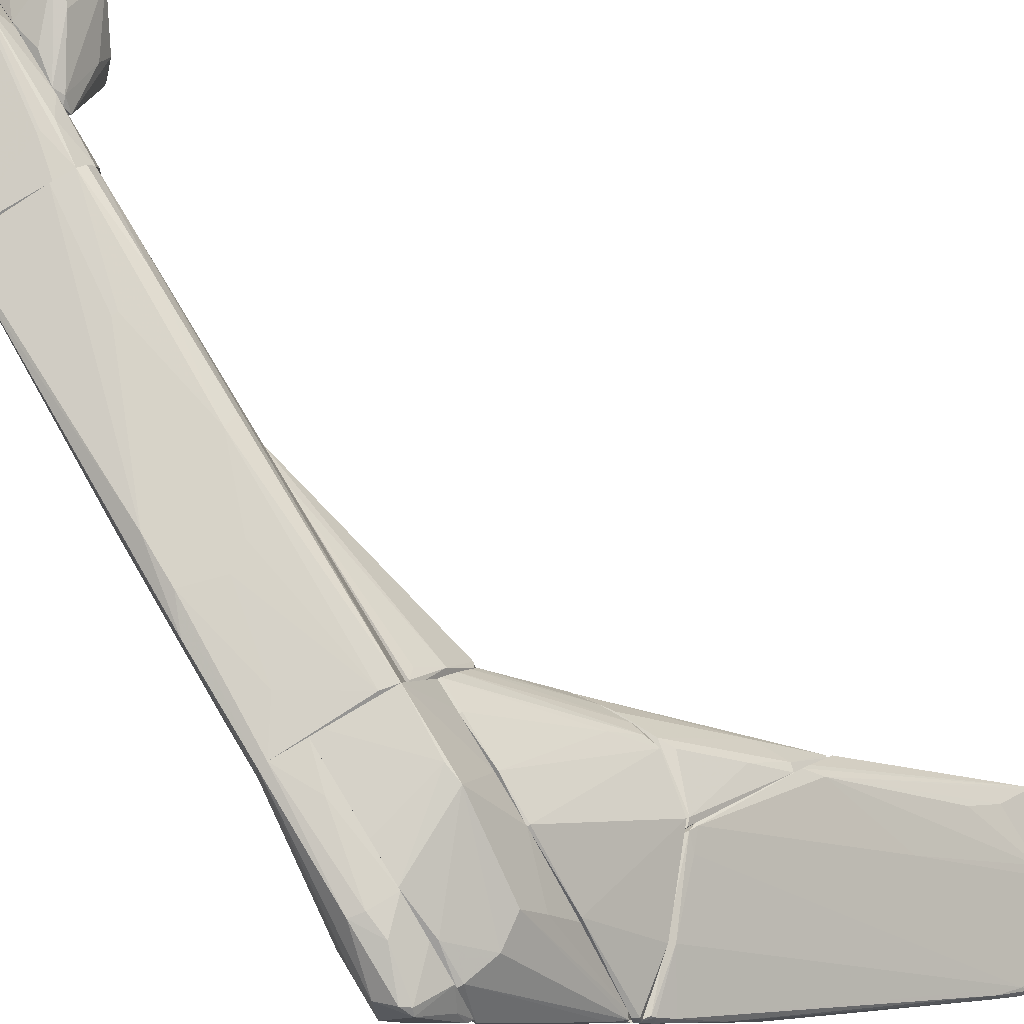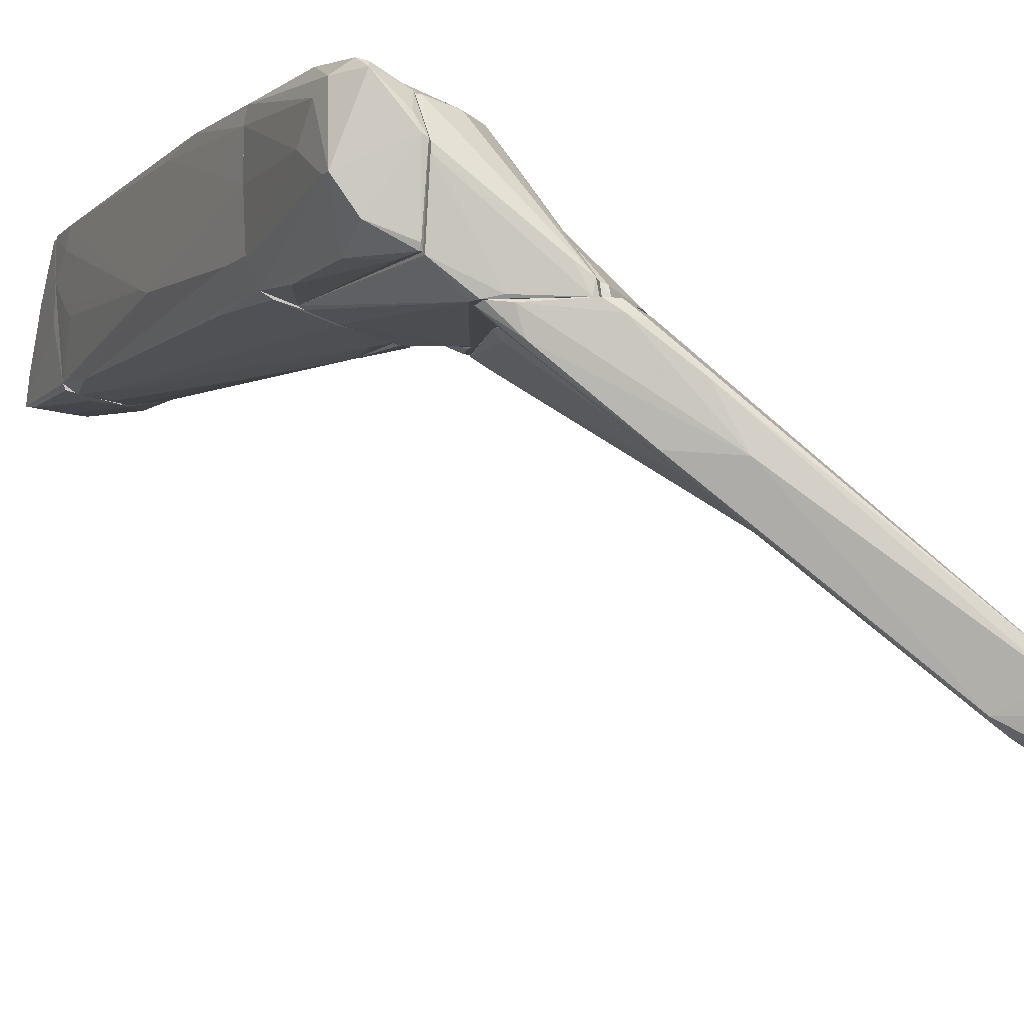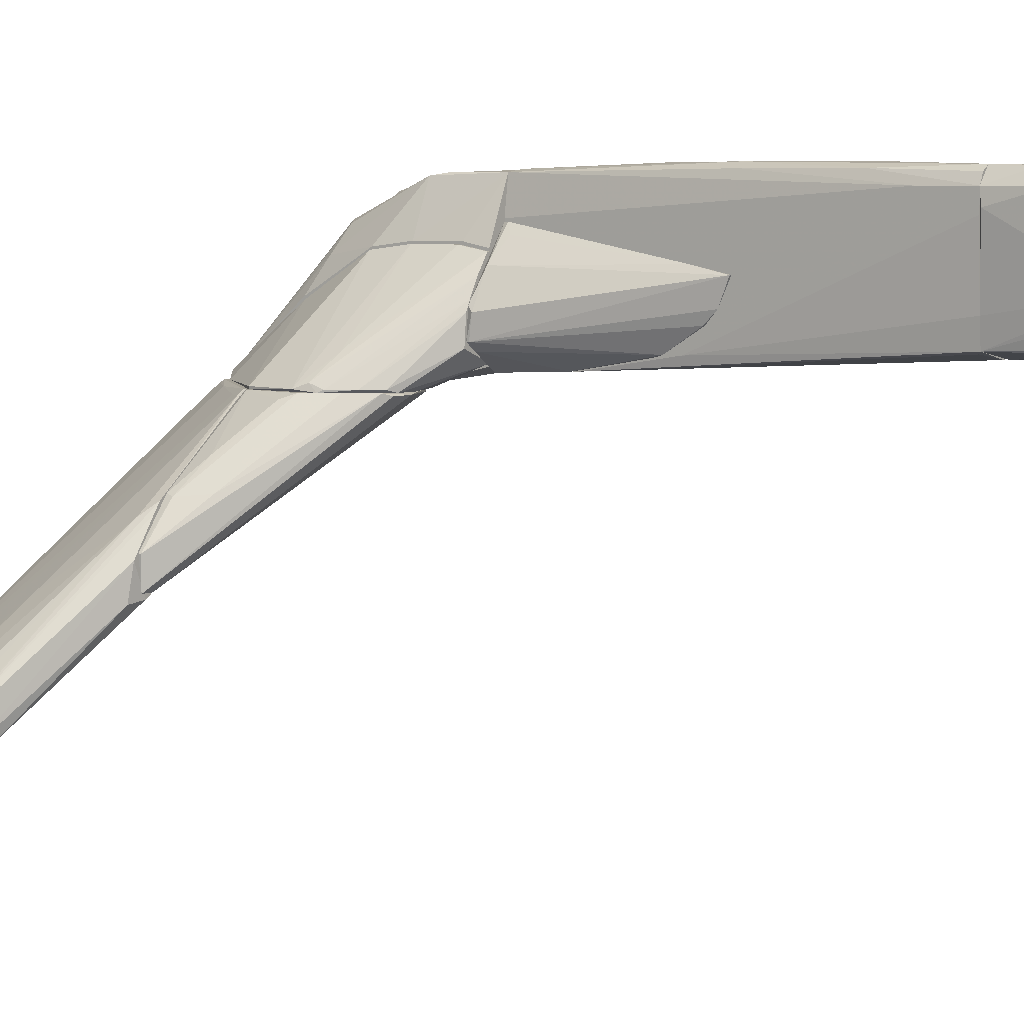
<metadata>
{"format":"obj","ext":"obj","renderer":"f3d","projection":"perspective","resolution":1024,"background":"white","views":[{"elev":77.0,"azim":-31.2,"up":"+Z"},{"elev":-8.3,"azim":-27.1,"up":"+Z"},{"elev":5.8,"azim":125.1,"up":"+Z"}]}
</metadata>
<code>
o convex_0
v 0.275 -6.615 -1.686
v 7.64 -8.666 -7.168
v 7.557 -8.707 -7.126
v 2.954 -5.778 -1.686
v 4.92 -5.736 -4.197
v 5.547 -9.168 -5.452
v 5.212 -8.665 -6.121
v 1.531 -7.368 -1.728
v 6.887 -7.201 -5.452
v 1.029 -5.736 -1.77
v 6.594 -6.699 -5.828
v 4.752 -5.736 -3.151
v 7.012 -8.289 -5.954
v 2.619 -7.954 -3.318
v 7.389 -7.159 -5.996
v 0.4844 -6.155 -1.728
v 5.883 -9.335 -5.912
v 1.866 -7.41 -3.234
v 4.836 -5.946 -3.193
v 6.594 -8.079 -6.582
v 5.129 -5.736 -3.695
v 6.05 -9.168 -6.414
v 2.158 -6.782 -1.728
v 6.175 -9.168 -5.87
v 7.766 -8.666 -7.126
v 4.962 -8.665 -5.912
v 2.242 -7.787 -2.523
v 1.28 -7.284 -1.686
v 0.7772 -6.741 -2.23
v 3.456 -5.736 -3.318
v 7.557 -8.33 -7
v 5.212 -5.778 -4.239
v 0.9866 -5.736 -1.686
v 3.079 -5.736 -1.77
v 6.385 -6.908 -5.828
v 0.5265 -6.824 -1.728
v 6.887 -6.825 -5.912
v 5.422 -7.243 -4.239
v 6.426 -7.034 -4.95
v 5.422 -8.289 -6.038
v 7.389 -7.201 -6.121
v 6.259 -9.251 -6.121
v 3.079 -5.778 -1.77
v 5.631 -8.958 -6.289
v 7.431 -8.498 -6.582
v 5.924 -9.251 -5.745
v 0.233 -6.49 -1.728
v 5.464 -9.168 -5.577
v 1.739 -7.494 -1.937
v 0.6518 -6.824 -2.105
v 6.929 -8.08 -5.787
v 7.724 -8.456 -7.084
v 7.18 -8.372 -6.917
v 5.046 -8.624 -5.996
v 4.627 -5.736 -2.983
v 1.489 -7.41 -1.854
v 7.389 -7.201 -5.996
v 2.87 -6.03 -1.77
v 6.552 -7.87 -6.456
v 5.381 -8.665 -6.205
v 6.008 -9.335 -5.87
v 1.489 -7.326 -1.686
f 28 8 62
f 12 15 21
f 3 2 25
f 14 18 26
f 4 1 28
f 5 11 30
f 16 10 30
f 21 5 30
f 11 5 32
f 5 21 32
f 1 4 33
f 16 1 33
f 10 16 33
f 30 10 33
f 30 33 34
f 12 21 34
f 21 30 34
f 33 4 34
f 30 11 35
f 16 30 35
f 28 1 36
f 21 15 37
f 31 11 37
f 11 32 37
f 32 21 37
f 24 13 38
f 9 19 39
f 16 35 40
f 37 15 41
f 22 3 42
f 17 22 42
f 3 25 42
f 34 4 43
f 38 19 43
f 24 38 43
f 2 3 44
f 3 22 44
f 22 17 44
f 17 26 44
f 26 7 44
f 13 24 45
f 24 25 45
f 1 16 47
f 16 29 47
f 29 18 47
f 17 6 48
f 14 26 48
f 26 17 48
f 6 27 48
f 27 14 48
f 23 8 49
f 27 6 49
f 6 46 49
f 46 23 49
f 18 14 50
f 14 36 50
f 36 1 50
f 1 47 50
f 47 18 50
f 19 38 51
f 38 13 51
f 9 39 51
f 39 19 51
f 25 2 52
f 15 25 52
f 2 31 52
f 31 37 52
f 41 15 52
f 37 41 52
f 11 31 53
f 31 2 53
f 26 18 54
f 7 26 54
f 29 16 54
f 18 29 54
f 40 7 54
f 16 40 54
f 15 12 55
f 19 15 55
f 12 34 55
f 34 43 55
f 43 19 55
f 14 27 56
f 8 28 56
f 36 14 56
f 28 36 56
f 49 8 56
f 27 49 56
f 19 9 57
f 15 19 57
f 25 15 57
f 13 45 57
f 45 25 57
f 9 51 57
f 51 13 57
f 4 23 58
f 43 4 58
f 24 43 58
f 23 46 58
f 46 24 58
f 20 7 59
f 35 11 59
f 7 40 59
f 40 35 59
f 53 20 59
f 11 53 59
f 7 20 60
f 2 44 60
f 44 7 60
f 53 2 60
f 20 53 60
f 6 17 61
f 25 24 61
f 17 42 61
f 42 25 61
f 46 6 61
f 24 46 61
f 23 4 62
f 8 23 62
f 4 28 62
o convex_1
v 3.329 -4.899 -1.769
v 4.836 -5.736 -4.113
v 4.753 -5.736 -4.071
v 2.158 -3.685 -1.728
v 1.029 -5.736 -1.728
v 2.954 -5.736 -1.686
v 1.405 -4.02 -1.728
v 5.045 -5.694 -3.61
v 2.661 -3.769 -1.686
v 4.501 -5.736 -2.899
v 2.995 -5.694 -3.025
v 5.045 -5.694 -4.113
v 1.029 -5.317 -1.686
v 2.954 -4.188 -1.686
v 1.154 -5.317 -1.811
v 2.535 -3.685 -1.728
v 4.836 -5.694 -4.113
v 3.204 -4.69 -1.686
v 1.447 -3.979 -1.686
v 3.037 -5.652 -1.686
v 1.572 -4.104 -1.853
v 4.543 -5.61 -2.941
v 3.413 -5.652 -3.276
v 1.029 -5.736 -1.686
v 1.447 -3.979 -1.728
v 4.292 -5.15 -2.899
v 5.045 -5.736 -3.61
v 4.041 -5.401 -2.439
f 72 84 90
f 65 64 67
f 67 64 68
f 68 64 72
f 65 67 73
f 71 70 74
f 68 71 75
f 71 68 76
f 73 67 77
f 67 75 77
f 75 69 77
f 66 71 78
f 74 66 78
f 71 74 78
f 64 65 79
f 74 64 79
f 66 74 79
f 76 68 80
f 71 66 81
f 75 71 81
f 69 75 81
f 68 72 82
f 63 80 82
f 80 68 82
f 73 77 83
f 77 69 83
f 80 63 84
f 65 73 85
f 79 65 85
f 73 83 85
f 83 79 85
f 67 68 86
f 75 67 86
f 68 75 86
f 66 79 87
f 81 66 87
f 69 81 87
f 83 69 87
f 79 83 87
f 70 71 88
f 71 76 88
f 76 80 88
f 84 70 88
f 80 84 88
f 72 64 89
f 64 74 89
f 74 70 89
f 84 72 89
f 70 84 89
f 82 72 90
f 63 82 90
f 84 63 90
o convex_2
v 1.698 -3.1 -0.5139
v 1.279 -7.284 -1.686
v 1.363 -7.326 -1.686
v 1.279 -4.983 0.07195
v 3.162 -4.816 -1.644
v 1.279 -3.1 -1.351
v 2.493 -3.644 -1.685
v 2.995 -5.652 -1.644
v 1.321 -3.1 0.07195
v 1.363 -3.937 -1.686
v 1.321 -6.07 -0.5977
v 1.321 -4.313 0.1558
v 3.079 -4.481 -1.685
v 2.075 -6.74 -1.644
v 1.823 -3.1 -1.141
v 1.321 -4.983 0.07195
v 1.279 -3.56 0.1558
v 2.618 -3.728 -1.644
v 1.321 -3.56 0.1558
v 1.363 -7.284 -1.56
v 2.995 -5.652 -1.685
v 1.279 -4.23 -1.686
v 3.079 -4.606 -1.56
v 2.828 -4.021 -1.644
v 2.116 -3.644 -1.685
v 1.279 -3.1 0.07195
v 1.279 -7.242 -1.518
v 1.782 -3.1 -0.6813
v 1.531 -3.1 -0.221
v 2.702 -4.397 -1.183
v 3.037 -4.397 -1.644
f 119 113 121
f 92 94 96
f 91 96 99
f 93 92 100
f 93 100 103
f 100 97 103
f 98 101 104
f 96 91 105
f 97 96 105
f 98 95 106
f 94 101 106
f 101 98 106
f 102 94 106
f 95 102 106
f 96 94 107
f 94 102 107
f 97 105 108
f 99 107 109
f 107 102 109
f 93 104 110
f 104 101 110
f 95 98 111
f 93 103 111
f 103 95 111
f 104 93 111
f 98 104 111
f 92 96 112
f 100 92 112
f 96 100 112
f 95 103 113
f 103 97 114
f 97 108 114
f 96 97 115
f 100 96 115
f 97 100 115
f 99 96 116
f 96 107 116
f 107 99 116
f 92 93 117
f 94 92 117
f 101 94 117
f 93 110 117
f 110 101 117
f 105 91 118
f 108 105 118
f 91 114 118
f 114 108 118
f 91 99 119
f 99 113 119
f 102 95 120
f 99 109 120
f 109 102 120
f 113 99 120
f 95 113 120
f 113 103 121
f 103 114 121
f 114 91 121
f 91 119 121
o convex_3
v -0.01801 3.386 -1.141
v 0.3166 1.963 1.202
v 0.2329 1.963 1.202
v 0.9444 -3.1 -1.435
v -0.9388 -3.1 0.8252
v 0.8606 -3.1 1.076
v 0.9444 3.638 0.5741
v -0.7714 3.638 0.9507
v -0.7296 -3.1 -1.016
v 0.8606 3.638 -1.016
v -0.6457 3.638 -0.9321
v -0.6875 -1.007 1.202
v -0.897 -0.04386 -0.4719
v 0.735 3.638 1.16
v -0.897 -3.1 1.076
v 0.9444 -3.1 0.4902
v -0.897 -3.1 -0.6391
v 0.9444 -1.969 -1.435
v -0.6875 -1.844 -1.058
v 0.9444 3.638 0.9088
v 0.6515 0.249 1.202
v -0.8133 3.01 0.9927
v -0.6457 2.801 -1.016
v 0.2329 -3.057 -1.309
v 0.2747 3.638 -1.141
v -0.7714 3.303 0.03007
v 0.6095 -3.057 1.118
v -0.7714 3.596 0.9927
v 0.9024 3.638 -0.5973
v 0.8606 2.09 1.118
v -0.6875 -0.2951 1.202
v 0.4003 3.638 1.16
v -0.897 -1.509 1.118
v -0.9388 -2.346 0.4487
v -0.4365 3.638 -1.058
v -0.7714 -3.1 1.118
v 0.8187 -2.681 -1.435
v -0.1017 -1.174 1.202
v 0.9444 -0.4205 -1.183
v -0.897 0.2068 -0.388
v -0.897 -0.6717 0.9927
v -0.3528 -2.472 1.16
v -0.9388 -3.1 0.1555
v -0.8133 3.135 0.6995
v -0.897 -2.513 -0.6391
v -0.562 -3.1 -1.1
v -0.3109 3.051 -1.1
v -0.7714 3.638 0.3648
v 0.9444 2.801 0.9088
v 0.5258 0.4983 -1.309
v -0.7714 3.051 -0.1787
v 0.735 3.555 -1.058
v 0.2329 -0.923 1.202
v 0.8606 3.638 1.076
v 0.8606 0.3314 1.118
f 170 151 176
f 126 125 127
f 125 126 130
f 129 128 131
f 129 131 132
f 123 124 133
f 124 123 135
f 128 129 135
f 126 127 136
f 127 125 137
f 125 128 137
f 130 126 138
f 128 125 139
f 128 135 141
f 137 128 141
f 123 133 142
f 135 123 142
f 134 132 144
f 140 130 144
f 132 131 146
f 127 142 148
f 129 143 149
f 131 128 150
f 135 142 151
f 133 124 152
f 149 143 152
f 149 152 153
f 124 135 153
f 135 129 153
f 129 149 153
f 152 124 153
f 126 136 154
f 136 133 154
f 133 152 154
f 152 143 154
f 144 132 156
f 132 146 156
f 146 122 156
f 136 127 157
f 133 136 157
f 127 148 157
f 139 125 158
f 125 145 158
f 142 133 159
f 128 139 160
f 139 131 160
f 150 128 160
f 131 150 160
f 132 134 161
f 161 155 162
f 126 154 162
f 154 143 162
f 155 126 162
f 143 161 162
f 133 157 163
f 157 148 163
f 159 133 163
f 148 159 163
f 138 126 164
f 126 155 164
f 161 134 164
f 155 161 164
f 143 129 165
f 147 161 165
f 161 143 165
f 130 138 166
f 134 144 166
f 144 130 166
f 138 164 166
f 164 134 166
f 125 130 167
f 130 140 167
f 140 145 167
f 145 125 167
f 140 144 168
f 145 140 168
f 156 122 168
f 144 156 168
f 158 145 168
f 129 132 169
f 132 147 169
f 165 129 169
f 147 165 169
f 127 137 170
f 137 141 170
f 141 151 170
f 122 146 171
f 146 139 171
f 139 158 171
f 168 122 171
f 158 168 171
f 147 132 172
f 132 161 172
f 161 147 172
f 131 139 173
f 146 131 173
f 139 146 173
f 148 142 174
f 142 159 174
f 159 148 174
f 141 135 175
f 151 141 175
f 135 151 175
f 142 127 176
f 151 142 176
f 127 170 176
o convex_4
v 0.9444 -0.08686 -0.8067
v 0.9864 -3.015 0.4487
v 1.112 -2.89 0.2812
v 0.9864 -3.099 -1.476
v 1.781 -3.099 -1.058
v 0.9864 0.29 -0.1792
v 1.781 -3.015 -0.6812
v 0.9444 -0.8399 -1.225
v 0.9444 -3.099 0.4487
v 0.9444 -2.053 -1.434
v 1.447 -3.015 -0.0955
v 0.9864 -0.08686 -0.8067
v 0.9444 0.29 -0.1792
v 1.656 -3.057 -1.183
v 0.9864 -0.6724 -1.183
v 0.9444 -3.099 -1.434
v 1.154 -3.099 -1.476
v 1.781 -3.057 -1.058
v 0.9864 0.1225 -0.5975
v 0.9864 -2.053 -1.434
v 1.74 -3.099 -0.5975
v 0.9864 -0.2959 -0.05367
f 189 185 198
f 180 181 185
f 177 184 185
f 185 184 186
f 179 178 187
f 183 182 187
f 178 185 187
f 177 185 189
f 184 177 191
f 177 188 191
f 180 185 192
f 185 186 192
f 186 180 192
f 181 180 193
f 180 186 193
f 190 181 193
f 183 181 194
f 182 183 194
f 181 190 194
f 190 191 194
f 191 188 194
f 188 177 195
f 189 182 195
f 177 189 195
f 182 194 195
f 194 188 195
f 186 184 196
f 191 190 196
f 184 191 196
f 193 186 196
f 190 193 196
f 181 183 197
f 185 181 197
f 183 187 197
f 187 185 197
f 178 179 198
f 185 178 198
f 179 187 198
f 187 182 198
f 182 189 198
o convex_5
v -0.0598 5.061 -1.058
v 0.6097 4.225 1.16
v 0.5677 4.225 1.16
v 0.9443 6.442 0.4067
v 0.8607 3.638 -1.016
v -0.7714 3.639 0.9509
v -0.1436 6.024 0.4065
v -0.6456 3.639 -0.9323
v 0.9443 3.638 0.909
v -0.6038 5.229 -0.974
v 0.7769 5.898 1.118
v 0.7351 6.024 -0.6392
v -0.1018 6.066 -0.472
v 0.9863 6.065 -0.3463
v 0.1491 3.639 -1.142
v 0.8187 4.601 -1.016
v 0.9863 5.521 0.867
v 0.9863 3.681 0.6577
v 0.7351 3.638 1.16
v -0.7294 4.308 0.2393
v -0.7294 3.681 0.9925
v 0.2329 5.145 -1.058
v 0.9863 6.442 0.2812
v -0.6038 3.639 -1.016
v 0.2747 6.024 -0.6392
v -0.7294 3.806 -0.1369
v -0.1436 6.066 0.3229
v 0.8187 5.898 1.118
v 0.9863 5.48 -0.3043
v -0.562 5.019 -1.016
v -0.7714 3.722 0.9509
v 0.8607 4.727 -0.974
v 0.6933 5.898 1.076
v 0.4841 6.149 0.6577
v 0.9863 4.601 0.909
v 0.2747 3.764 -1.142
v -0.6456 4.978 -0.5972
v 0.9025 3.638 -0.5972
v 0.4421 3.638 1.16
v 0.9025 5.982 -0.5553
v -0.311 5.605 0.2812
v 0.9863 6.4 0.4486
v -0.7714 3.639 0.4065
v -0.2272 3.806 -1.099
v 0.8187 4.267 1.118
v 0.2747 6.066 -0.5972
f 210 223 244
f 201 200 209
f 212 215 216
f 200 201 217
f 203 207 217
f 201 209 219
f 199 208 220
f 211 202 221
f 212 210 221
f 215 212 221
f 203 206 222
f 206 208 222
f 213 203 222
f 208 211 223
f 220 208 223
f 210 220 223
f 208 206 224
f 211 208 225
f 202 211 225
f 209 200 226
f 202 209 226
f 200 217 226
f 203 212 227
f 212 216 227
f 208 199 228
f 199 213 228
f 222 208 228
f 204 219 229
f 212 203 230
f 203 214 230
f 220 210 230
f 214 220 230
f 219 209 231
f 205 229 231
f 229 219 231
f 209 202 232
f 202 225 232
f 225 205 232
f 205 231 232
f 231 209 232
f 216 215 233
f 207 216 233
f 215 226 233
f 213 199 234
f 203 213 234
f 214 203 234
f 199 220 234
f 220 214 234
f 208 224 235
f 225 208 235
f 207 203 236
f 216 207 236
f 203 227 236
f 227 216 236
f 206 203 237
f 217 201 237
f 203 217 237
f 219 204 237
f 201 219 237
f 210 212 238
f 212 230 238
f 230 210 238
f 205 225 239
f 229 205 239
f 218 229 239
f 235 218 239
f 225 235 239
f 221 202 240
f 215 221 240
f 202 226 240
f 226 215 240
f 224 206 241
f 229 218 241
f 204 229 241
f 235 224 241
f 218 235 241
f 206 237 241
f 237 204 241
f 213 222 242
f 228 213 242
f 222 228 242
f 217 207 243
f 226 217 243
f 207 233 243
f 233 226 243
f 221 210 244
f 211 221 244
f 223 211 244
o convex_6
v -0.3948 -6.321 0.2811
v -0.2692 -3.1 1.118
v -0.7713 -3.1 1.118
v -0.2692 -3.1 -1.142
v -1.148 -5.903 -0.3462
v -0.2692 -6.321 -1.183
v -0.8969 -3.1 -0.681
v -0.8969 -5.987 0.8669
v -0.2692 -4.982 1.035
v -0.7296 -5.317 -1.099
v -1.148 -5.484 0.5323
v -0.9388 -3.1 0.8252
v -0.2692 -6.07 0.5742
v -1.148 -5.066 0.07176
v -0.7296 -3.1 -1.016
v -0.8969 -4.941 1.034
v -0.353 -6.447 0.03008
v -0.8551 -6.07 -0.8484
v -0.8969 -3.1 1.076
v -1.106 -5.777 0.6997
v -0.8132 -6.154 0.7414
v -0.6878 -4.982 1.076
v -0.6878 -3.895 -1.099
v -0.9388 -3.1 0.1556
v -0.2692 -6.447 -0.01206
v -0.3111 -6.321 -1.183
v -0.7713 -6.07 0.8252
v -0.6459 -5.359 1.034
v -1.148 -5.736 -0.3462
v -0.3111 -6.363 -1.1
v -0.3529 -5.861 -1.183
v -0.4367 -3.728 1.118
v -0.2692 -5.568 0.8252
f 271 257 277
f 247 246 248
f 248 246 250
f 247 248 251
f 250 246 253
f 247 251 256
f 250 253 257
f 249 255 258
f 255 256 258
f 251 248 259
f 249 254 262
f 261 249 262
f 247 256 263
f 256 255 263
f 260 247 263
f 260 263 264
f 255 249 264
f 252 260 264
f 263 255 264
f 245 257 265
f 249 261 265
f 261 245 265
f 264 249 265
f 252 264 265
f 247 260 266
f 259 248 267
f 254 259 267
f 256 251 268
f 251 258 268
f 258 256 268
f 257 245 269
f 250 257 269
f 245 261 269
f 262 254 270
f 265 257 271
f 252 265 271
f 260 252 272
f 253 266 272
f 266 260 272
f 252 271 272
f 271 253 272
f 254 249 273
f 249 258 273
f 258 251 273
f 251 259 273
f 259 254 273
f 261 262 274
f 250 269 274
f 269 261 274
f 270 250 274
f 262 270 274
f 248 250 275
f 267 248 275
f 254 267 275
f 250 270 275
f 270 254 275
f 246 247 276
f 253 246 276
f 247 266 276
f 266 253 276
f 257 253 277
f 253 271 277
o convex_7
v 1.028 -7.158 -1.309
v -0.1017 -3.1 1.118
v 0.8606 -3.1 1.076
v 0.9861 -3.1 -1.476
v -0.2692 -6.363 -1.225
v -0.2692 -6.112 0.5323
v -0.2692 -3.1 -1.141
v 1.279 -4.983 0.1135
v 1.279 -7.242 -1.685
v 1.279 -3.1 -1.393
v 0.1911 -6.447 -1.686
v 0.8606 -4.356 1.034
v 0.7351 -5.736 0.4066
v -0.2692 -4.941 1.034
v 1.279 -3.1 0.1135
v 1.279 -4.355 -1.685
v -0.2692 -3.1 1.118
v -0.2692 -6.489 -0.05366
v 0.3168 -6.029 0.4486
v 1.279 -7.158 -1.435
v 1.279 -6.112 -0.5557
v 0.2331 -3.1 -1.309
v 0.4424 -6.782 -1.644
v -0.1854 -5.61 0.7835
v 1.279 -4.313 0.1975
v 0.8188 -4.063 1.076
v 1.237 -4.355 -1.685
v 1.195 -7.242 -1.685
v 1.237 -7.242 -1.476
v -0.1854 -6.112 0.5323
v 0.9861 -5.903 -0.01194
v -0.2692 -4.355 1.076
v 1.279 -3.518 0.1975
v -0.2692 -6.489 -0.1791
v -0.1854 -3.1 -1.183
v 0.2331 -6.615 -1.686
f 305 300 313
f 282 283 284
f 285 286 287
f 282 284 288
f 284 283 291
f 279 280 292
f 285 287 292
f 287 286 293
f 281 287 293
f 279 284 294
f 284 291 294
f 283 282 295
f 290 289 296
f 286 285 297
f 297 285 298
f 284 279 299
f 287 281 299
f 279 292 299
f 292 287 299
f 291 283 301
f 289 291 301
f 296 289 301
f 280 289 302
f 289 285 302
f 285 292 302
f 280 279 303
f 289 280 303
f 291 289 303
f 281 293 304
f 293 288 304
f 299 281 304
f 288 299 304
f 290 296 306
f 286 297 306
f 297 290 306
f 278 305 306
f 305 286 306
f 295 278 307
f 283 295 307
f 301 283 307
f 296 301 307
f 278 306 307
f 306 296 307
f 285 289 308
f 289 290 308
f 290 297 308
f 298 285 308
f 297 298 308
f 279 294 309
f 294 291 309
f 303 279 309
f 291 303 309
f 292 280 310
f 280 302 310
f 302 292 310
f 278 295 311
f 295 282 311
f 282 300 311
f 305 278 311
f 300 305 311
f 288 284 312
f 284 299 312
f 299 288 312
f 282 288 313
f 293 286 313
f 288 293 313
f 300 282 313
f 286 305 313
o convex_8
v 1.614 4.811 -0.05335
v 1.823 5.856 1.118
v 1.698 5.856 1.118
v 1.028 6.107 -0.2209
v 0.9863 4.476 0.7833
v 1.823 6.4 0.1559
v 0.9863 6.484 0.4068
v 2.158 5.605 0.6579
v 0.9863 4.643 0.0721
v 1.531 6.693 0.574
v 0.9863 5.605 0.8672
v 1.781 5.313 -0.09517
v 1.991 6.275 0.6579
v 0.9863 5.522 -0.2209
v 1.781 4.936 0.1978
v 1.028 4.392 0.6579
v 0.9863 4.685 0.9088
v 1.405 6.693 0.574
v 1.572 5.355 1.034
v 1.405 6.693 0.4905
v 1.991 6.149 0.3652
v 1.781 6.358 0.8252
v 1.489 6.233 -0.05335
v 1.865 5.145 0.07223
v 1.07 4.56 0.8252
v 1.614 4.853 0.4487
v 1.572 4.769 -0.05335
v 1.07 5.145 0.9508
v 2.158 5.689 0.6159
v 0.9863 6.107 -0.2209
f 320 333 343
f 318 320 322
f 320 318 324
f 315 321 326
f 319 323 326
f 322 320 327
f 317 325 327
f 318 322 329
f 324 318 330
f 324 316 331
f 320 324 331
f 315 316 332
f 321 315 332
f 316 330 332
f 319 317 333
f 323 319 333
f 320 331 333
f 331 323 333
f 325 319 334
f 319 326 334
f 316 315 335
f 315 326 335
f 326 323 335
f 331 316 335
f 323 331 335
f 317 319 336
f 325 317 336
f 319 325 336
f 314 325 337
f 328 314 337
f 321 328 337
f 318 329 338
f 330 318 338
f 321 332 338
f 332 330 338
f 328 321 339
f 329 328 339
f 338 329 339
f 321 338 339
f 325 314 340
f 322 327 340
f 327 325 340
f 314 328 340
f 329 322 340
f 328 329 340
f 316 324 341
f 330 316 341
f 324 330 341
f 326 321 342
f 325 334 342
f 334 326 342
f 337 325 342
f 321 337 342
f 317 327 343
f 327 320 343
f 333 317 343

</code>
